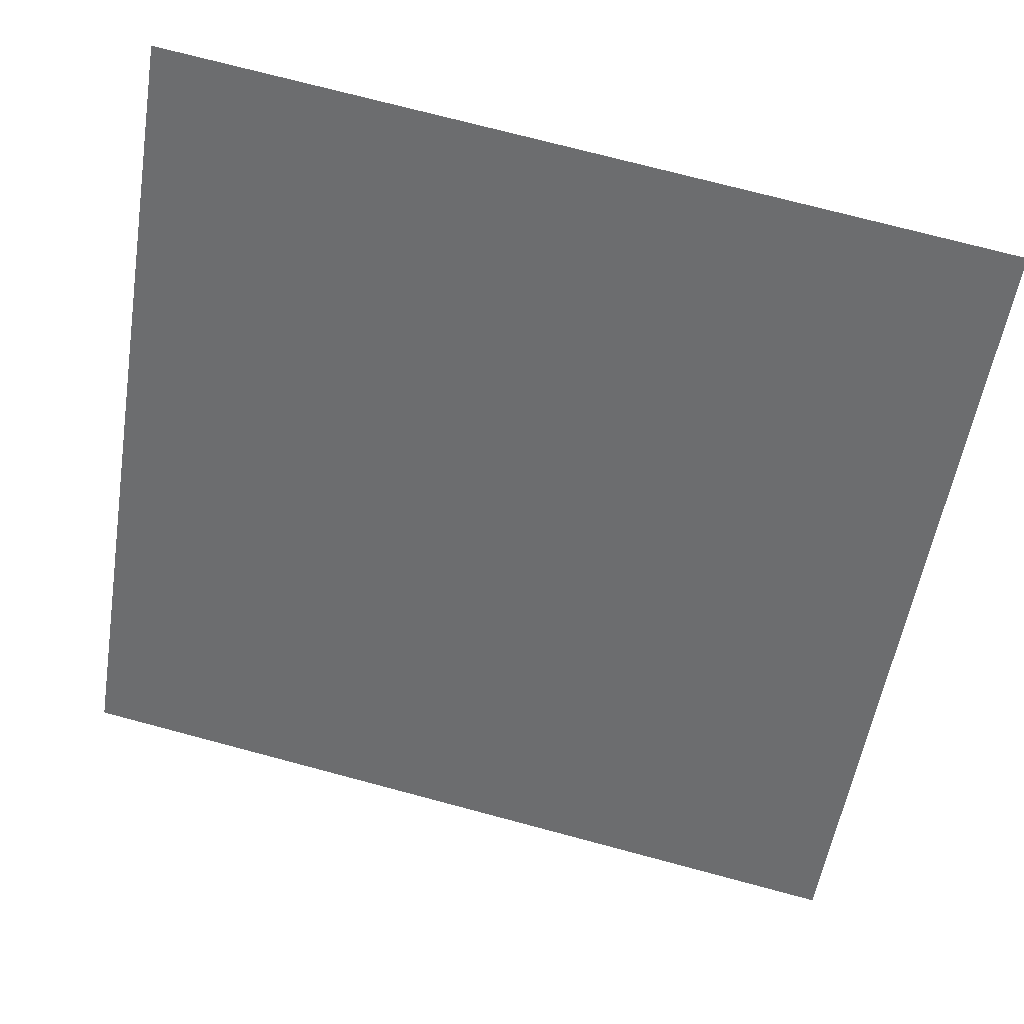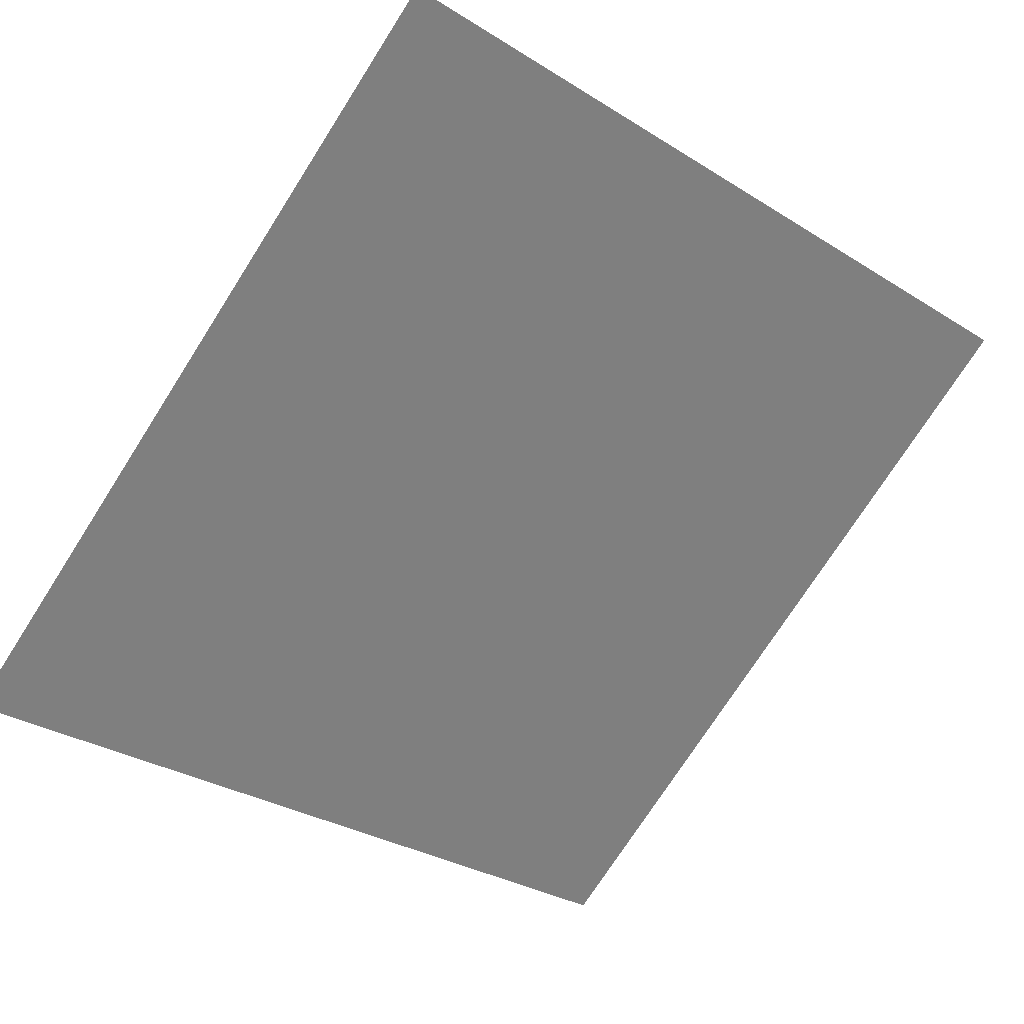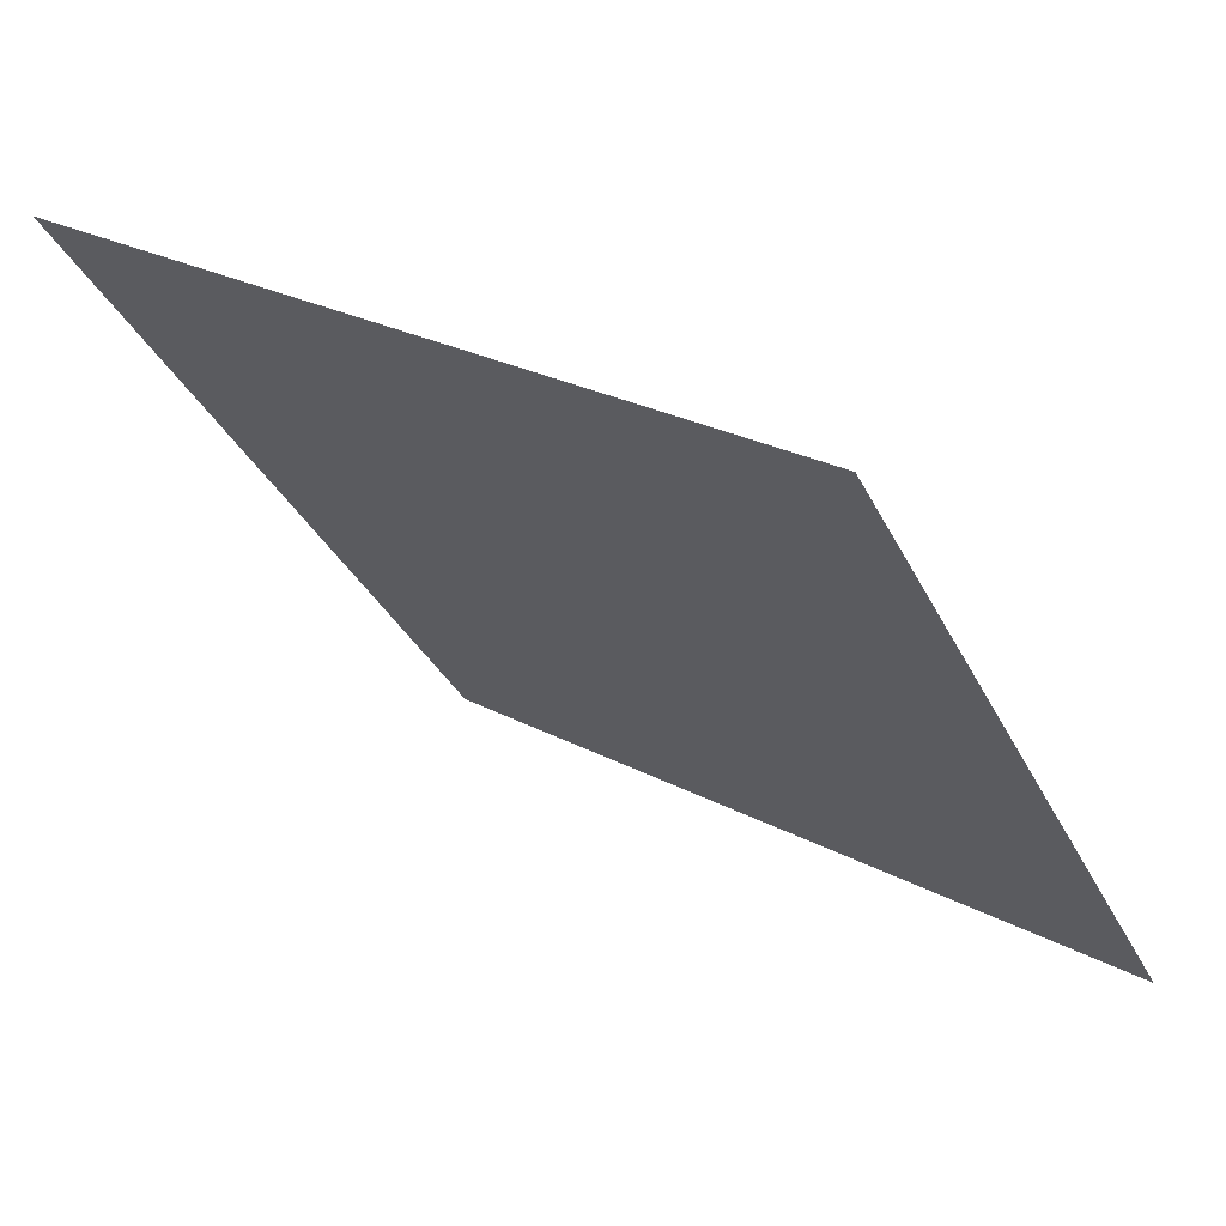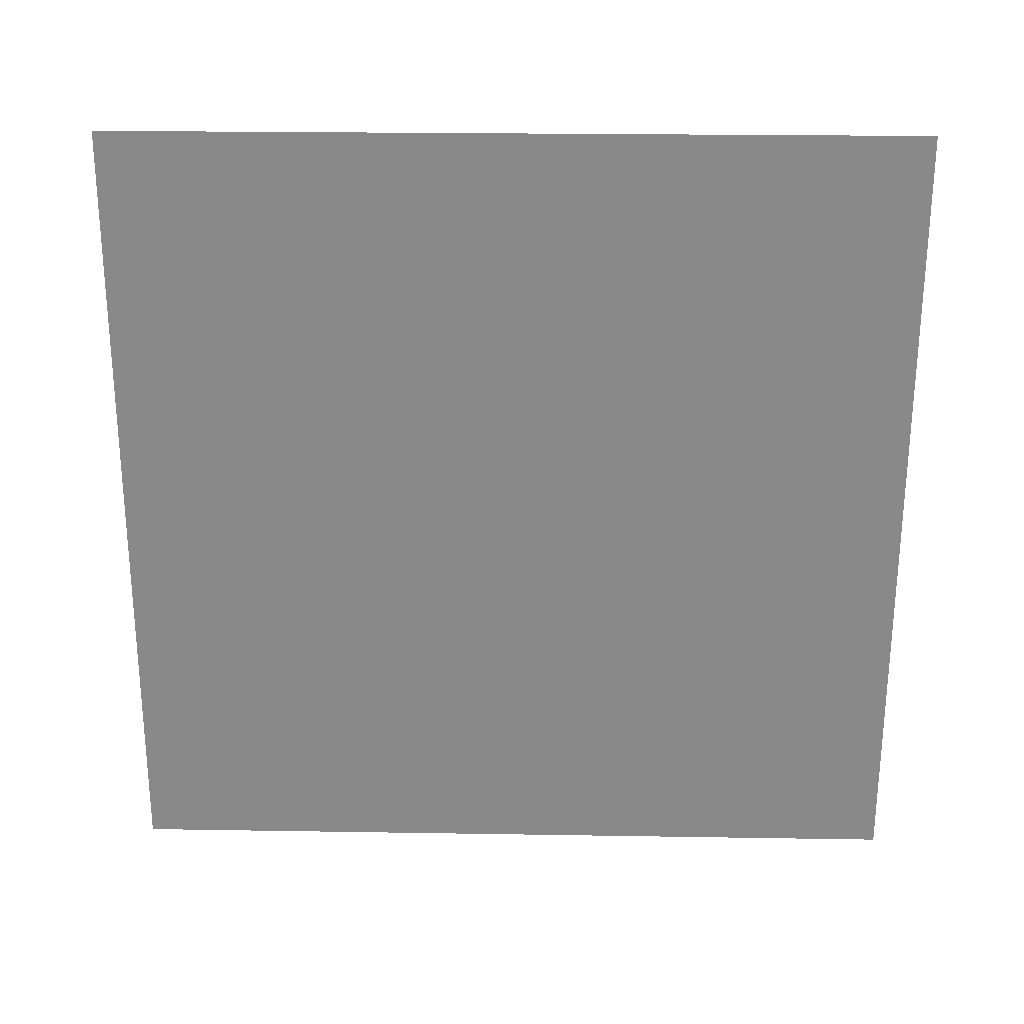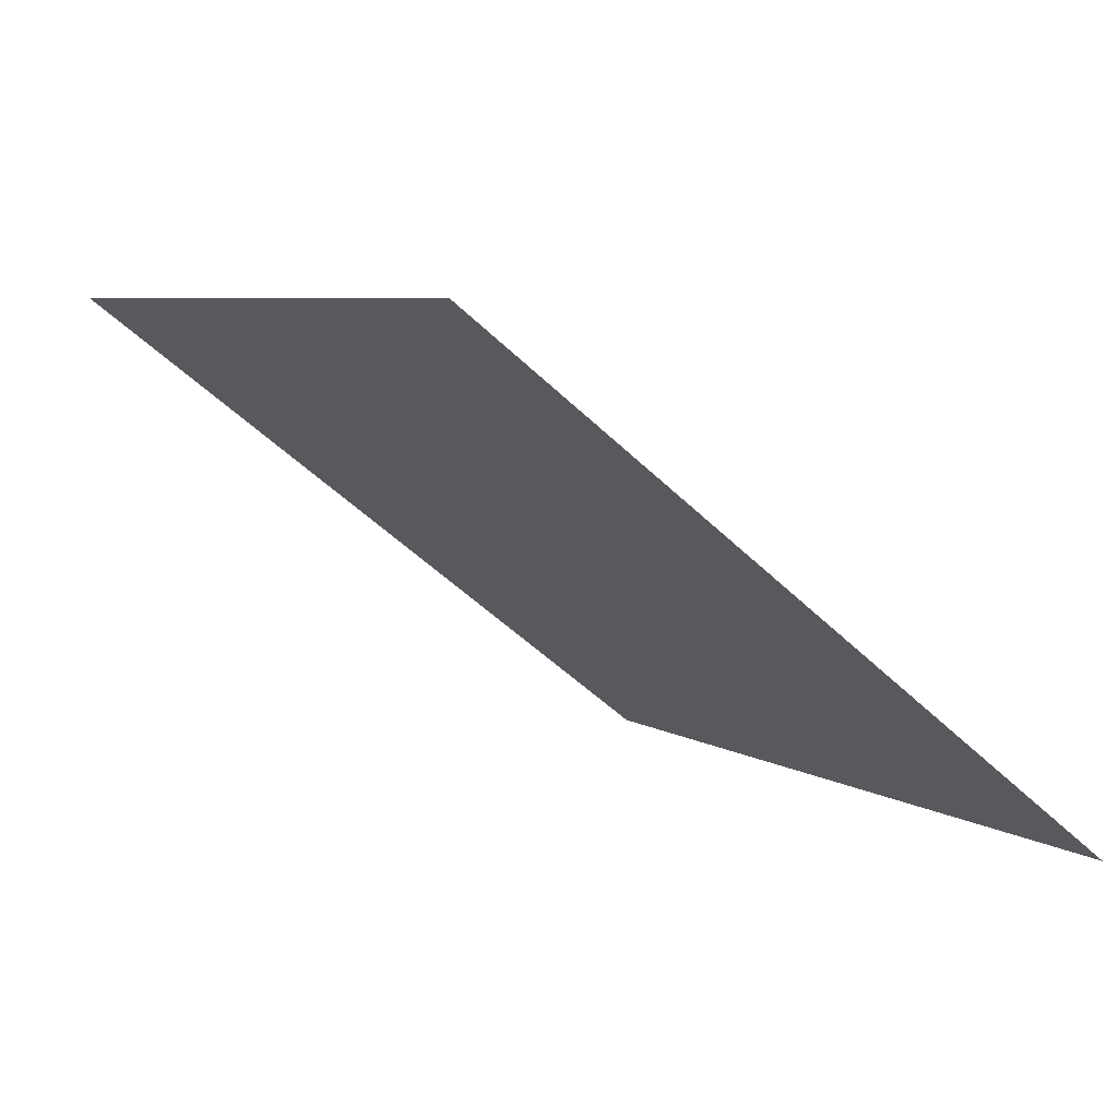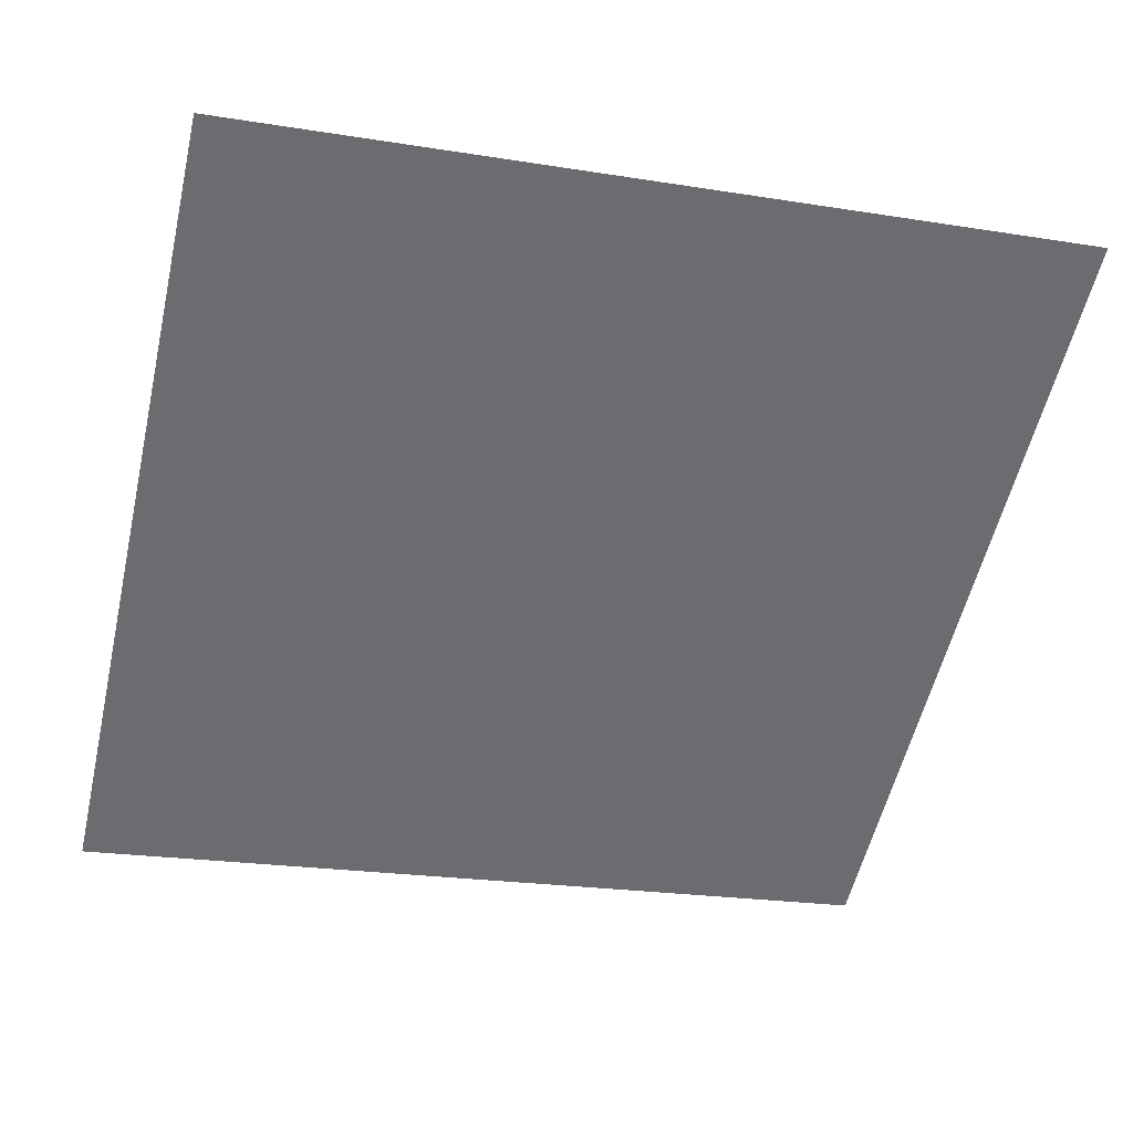
<metadata>
{"format":"obj","ext":"obj","renderer":"f3d","projection":"perspective","resolution":1024,"background":"white","views":[{"elev":71.8,"azim":13.5,"up":"+Z"},{"elev":-29.1,"azim":-41.0,"up":"+Y"},{"elev":27.1,"azim":-141.4,"up":"+Z"},{"elev":79.8,"azim":-178.6,"up":"+Y"},{"elev":4.7,"azim":60.9,"up":"+Y"},{"elev":-17.2,"azim":-14.9,"up":"+Y"}]}
</metadata>
<code>
v 0.04487 0.7456 0.4542
v 0.03831 0.7457 0.4542
v 0.03843 0.7496 0.4595
v 0.04499 0.7495 0.4594
f 4 3 2 1

</code>
